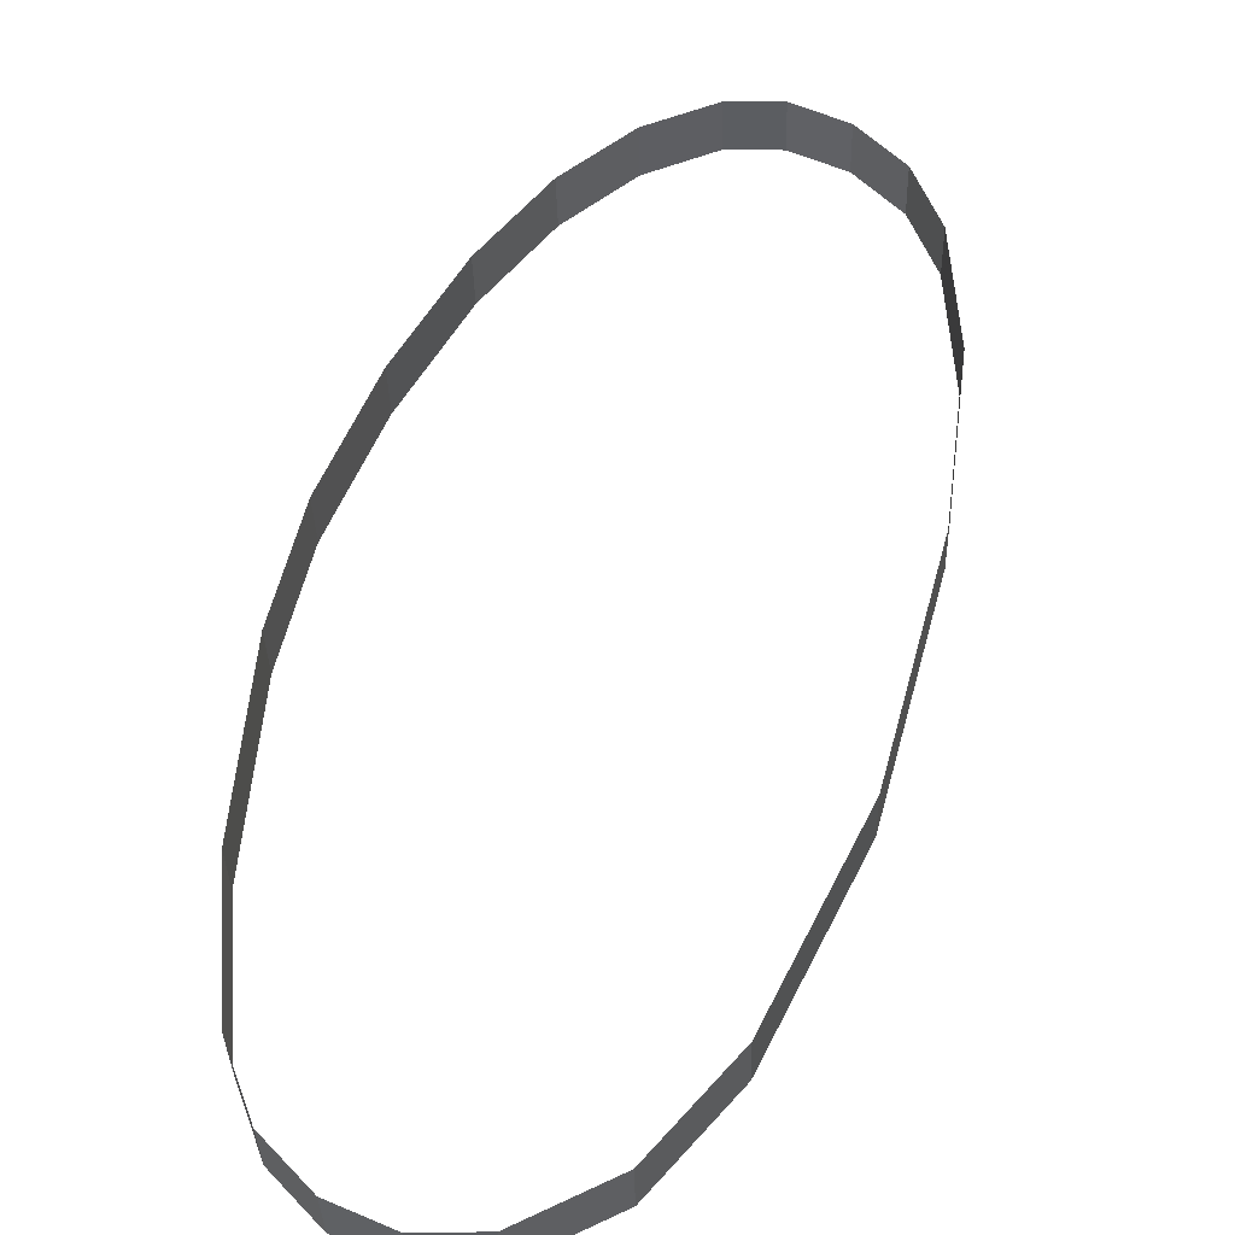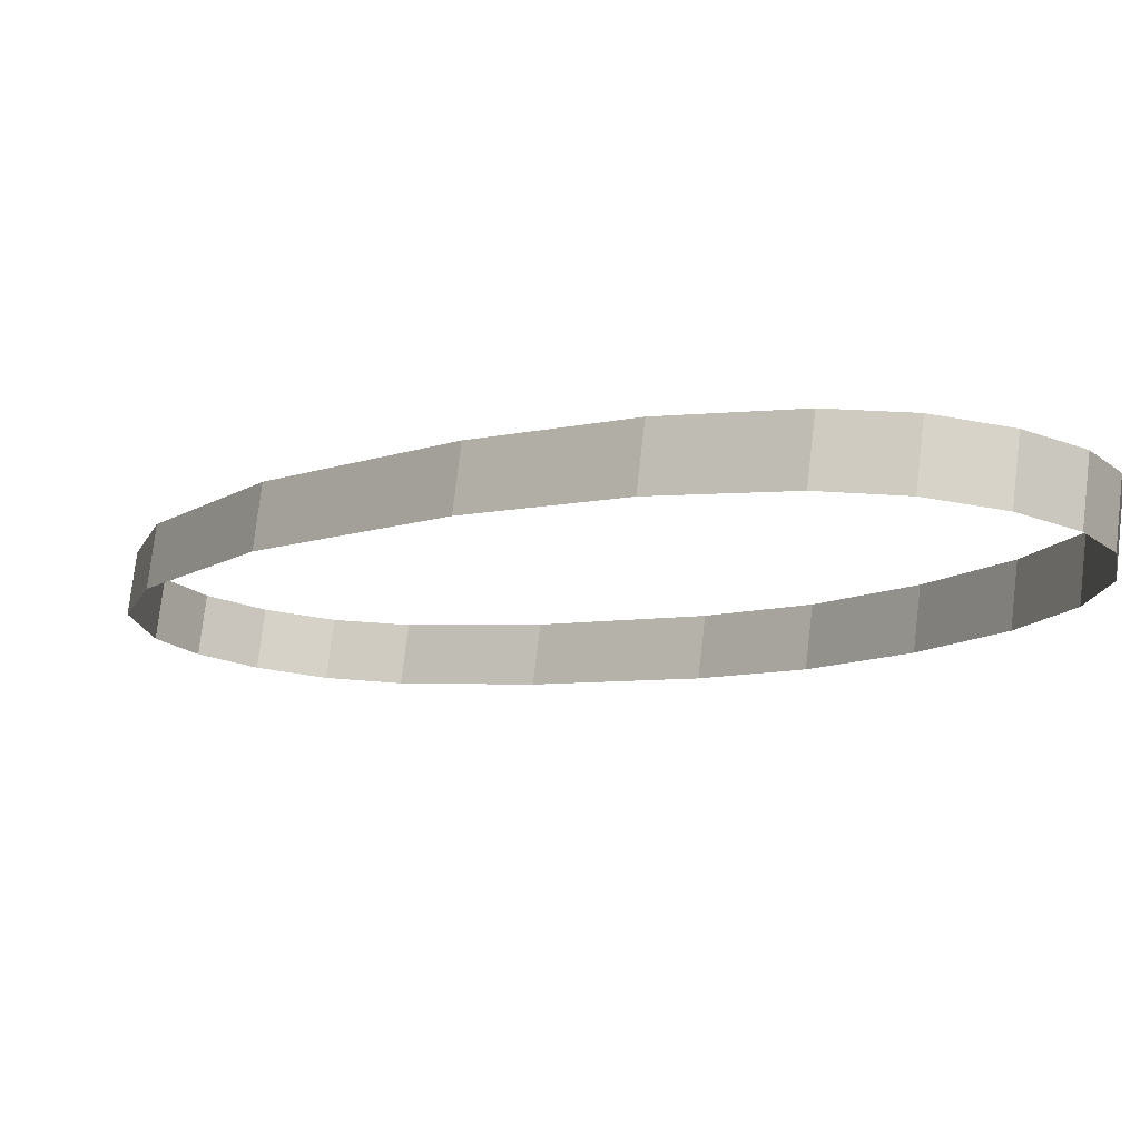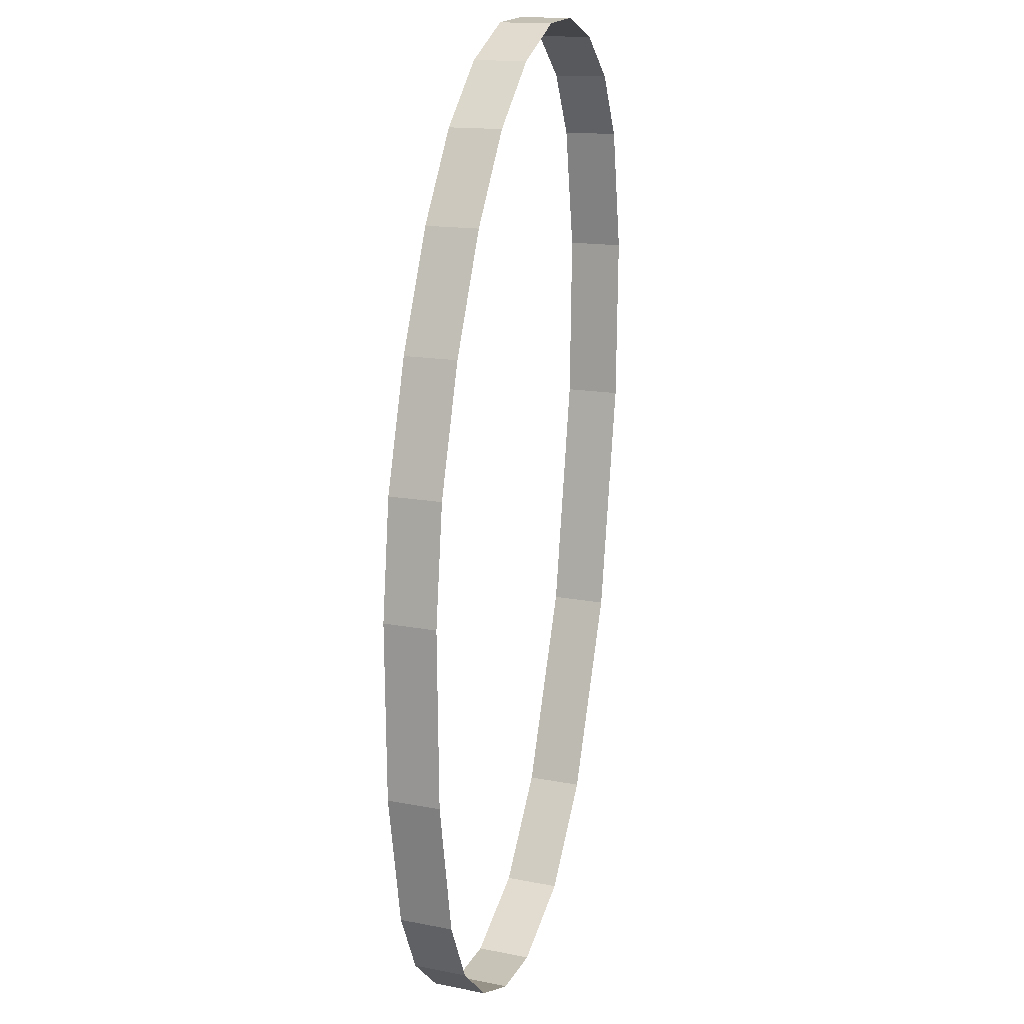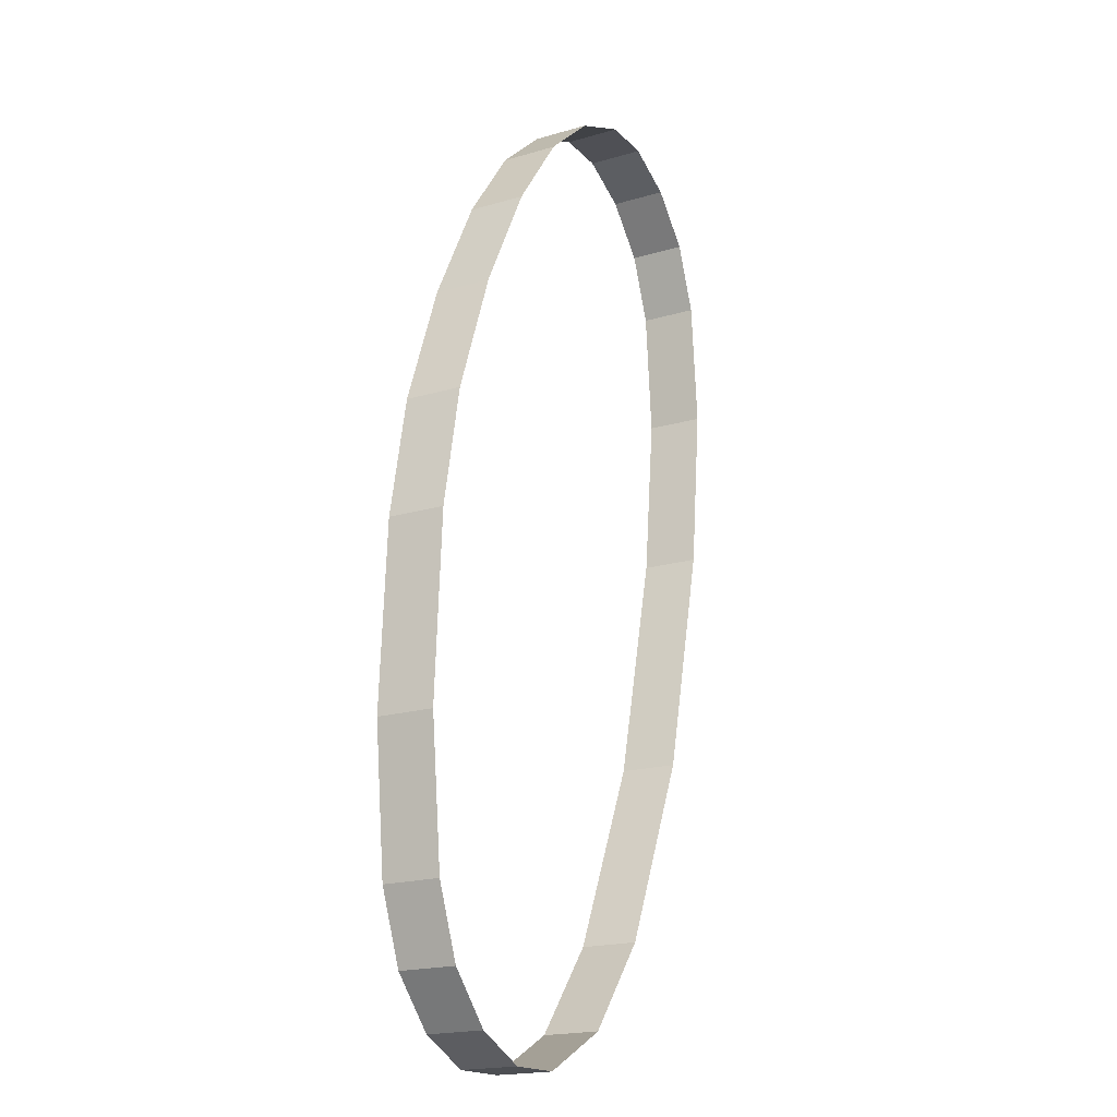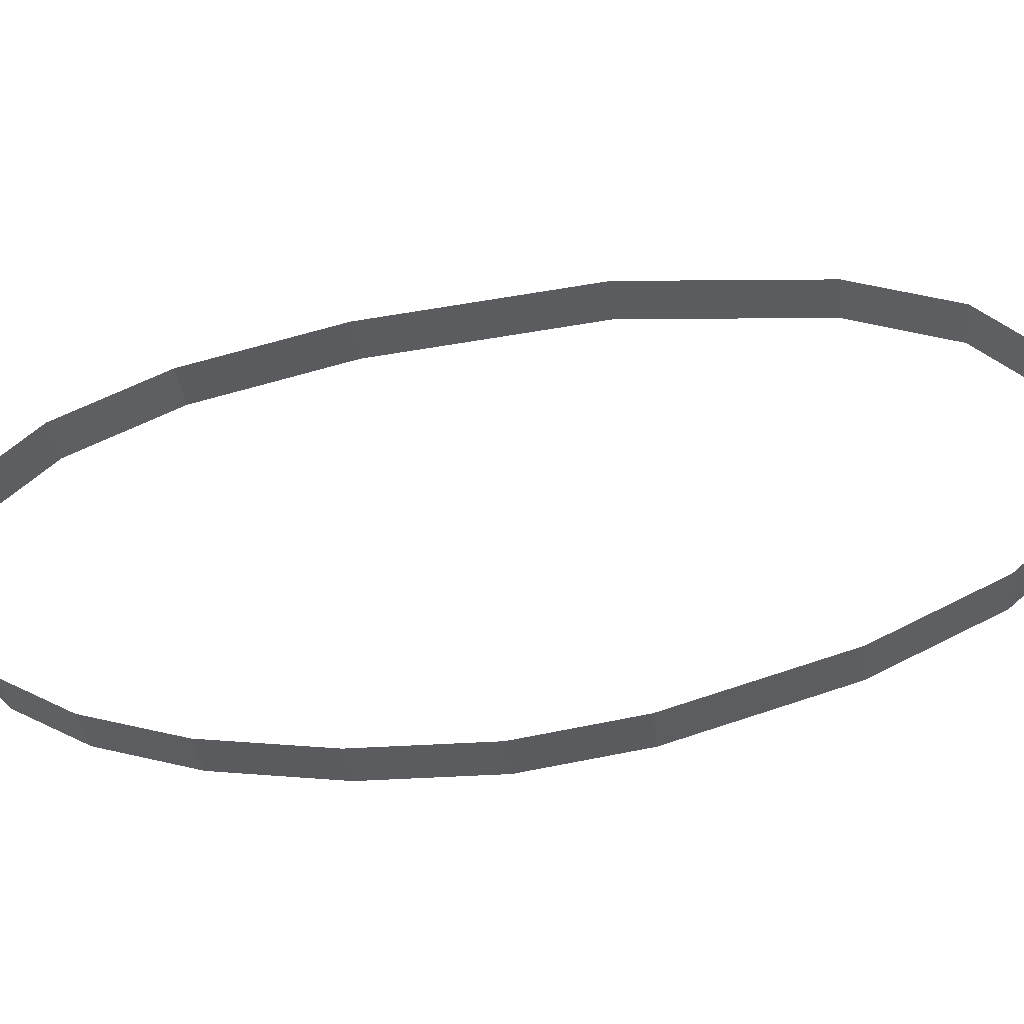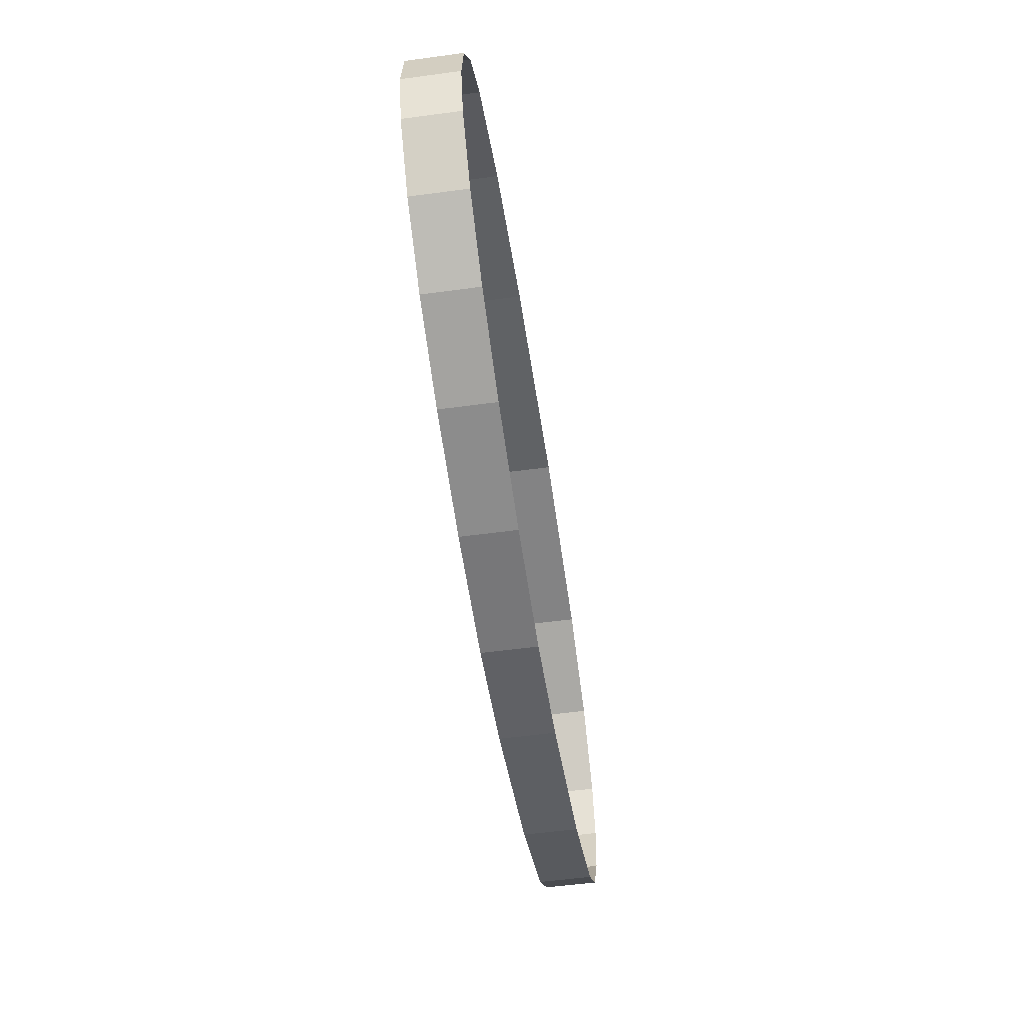
<metadata>
{"format":"obj","ext":"obj","renderer":"f3d","projection":"perspective","resolution":1024,"background":"white","views":[{"elev":61.6,"azim":168.5,"up":"+Y"},{"elev":-16.2,"azim":-68.9,"up":"+Y"},{"elev":33.5,"azim":111.8,"up":"+Z"},{"elev":-4.3,"azim":118.4,"up":"+Z"},{"elev":51.6,"azim":57.1,"up":"+Y"},{"elev":65.9,"azim":85.9,"up":"+Z"}]}
</metadata>
<code>
o #ID1641
v -0.4524 0.02697 -0.0794
v -0.453 0.02656 -0.07928
v -0.4524 0.02658 -0.07945
v -0.453 0.02695 -0.07923
v -0.452 0.02696 -0.07932
v -0.4524 0.02658 -0.07945
v -0.452 0.02657 -0.07936
v -0.4524 0.02697 -0.0794
v -0.453 0.02695 -0.07923
v -0.4537 0.0265 -0.07878
v -0.453 0.02656 -0.07928
v -0.4537 0.02688 -0.07873
v -0.4516 0.02693 -0.07907
v -0.452 0.02657 -0.07936
v -0.4516 0.02654 -0.07912
v -0.452 0.02696 -0.07932
v -0.4537 0.0265 -0.07878
v -0.4546 0.02674 -0.07758
v -0.4546 0.02635 -0.07762
v -0.4537 0.02688 -0.07873
v -0.4516 0.02693 -0.07907
v -0.4514 0.02649 -0.07873
v -0.4514 0.02688 -0.07868
v -0.4516 0.02654 -0.07912
v -0.4546 0.02635 -0.07762
v -0.4553 0.02655 -0.07608
v -0.4553 0.02616 -0.07613
v -0.4546 0.02674 -0.07758
v -0.4514 0.02688 -0.07868
v -0.4513 0.02643 -0.07823
v -0.4513 0.02681 -0.07818
v -0.4514 0.02649 -0.07873
v -0.4553 0.02616 -0.07613
v -0.4557 0.02641 -0.07498
v -0.4557 0.02602 -0.07503
v -0.4553 0.02655 -0.07608
v -0.4513 0.02681 -0.07818
v -0.4514 0.0263 -0.07726
v -0.4514 0.02669 -0.07721
v -0.4513 0.02643 -0.07823
v -0.4557 0.02602 -0.07503
v -0.4558 0.0263 -0.07412
v -0.4558 0.02592 -0.07416
v -0.4557 0.02641 -0.07498
v -0.4514 0.02669 -0.07721
v -0.4518 0.02615 -0.07604
v -0.4518 0.02654 -0.07599
v -0.4514 0.0263 -0.07726
v -0.4558 0.02592 -0.07416
v -0.4557 0.02624 -0.07363
v -0.4557 0.02586 -0.07368
v -0.4558 0.0263 -0.07412
v -0.4518 0.02654 -0.07599
v -0.4521 0.02605 -0.07526
v -0.4521 0.02644 -0.07521
v -0.4518 0.02615 -0.07604
v -0.4557 0.02586 -0.07368
v -0.4555 0.02619 -0.07325
v -0.4555 0.02581 -0.0733
v -0.4557 0.02624 -0.07363
v -0.4521 0.02644 -0.07521
v -0.4526 0.02596 -0.07448
v -0.4526 0.02634 -0.07443
v -0.4521 0.02605 -0.07526
v -0.4555 0.02619 -0.07325
v -0.4552 0.02578 -0.07304
v -0.4555 0.02581 -0.0733
v -0.4552 0.02616 -0.073
v -0.4526 0.02634 -0.07443
v -0.4532 0.02587 -0.07381
v -0.4532 0.02626 -0.07376
v -0.4526 0.02596 -0.07448
v -0.4552 0.02616 -0.073
v -0.4548 0.02577 -0.07296
v -0.4552 0.02578 -0.07304
v -0.4548 0.02615 -0.07291
v -0.4538 0.0262 -0.07329
v -0.4532 0.02587 -0.07381
v -0.4538 0.02581 -0.07333
v -0.4532 0.02626 -0.07376
v -0.4548 0.02615 -0.07291
v -0.4543 0.02578 -0.07305
v -0.4548 0.02577 -0.07296
v -0.4543 0.02617 -0.07301
v -0.4543 0.02617 -0.07301
v -0.4538 0.02581 -0.07333
v -0.4543 0.02578 -0.07305
v -0.4538 0.0262 -0.07329
f 1 2 3
f 3 2 1
f 2 1 4
f 4 1 2
f 5 6 7
f 7 6 5
f 6 5 8
f 8 5 6
f 9 10 11
f 11 10 9
f 10 9 12
f 12 9 10
f 13 14 15
f 15 14 13
f 14 13 16
f 16 13 14
f 17 18 19
f 19 18 17
f 18 17 20
f 20 17 18
f 21 22 23
f 23 22 21
f 22 21 24
f 24 21 22
f 25 26 27
f 27 26 25
f 26 25 28
f 28 25 26
f 29 30 31
f 31 30 29
f 30 29 32
f 32 29 30
f 33 34 35
f 35 34 33
f 34 33 36
f 36 33 34
f 37 38 39
f 39 38 37
f 38 37 40
f 40 37 38
f 41 42 43
f 43 42 41
f 42 41 44
f 44 41 42
f 45 46 47
f 47 46 45
f 46 45 48
f 48 45 46
f 49 50 51
f 51 50 49
f 50 49 52
f 52 49 50
f 53 54 55
f 55 54 53
f 54 53 56
f 56 53 54
f 57 58 59
f 59 58 57
f 58 57 60
f 60 57 58
f 61 62 63
f 63 62 61
f 62 61 64
f 64 61 62
f 65 66 67
f 67 66 65
f 66 65 68
f 68 65 66
f 69 70 71
f 71 70 69
f 70 69 72
f 72 69 70
f 73 74 75
f 75 74 73
f 74 73 76
f 76 73 74
f 77 78 79
f 79 78 77
f 78 77 80
f 80 77 78
f 81 82 83
f 83 82 81
f 82 81 84
f 84 81 82
f 85 86 87
f 87 86 85
f 86 85 88
f 88 85 86

</code>
